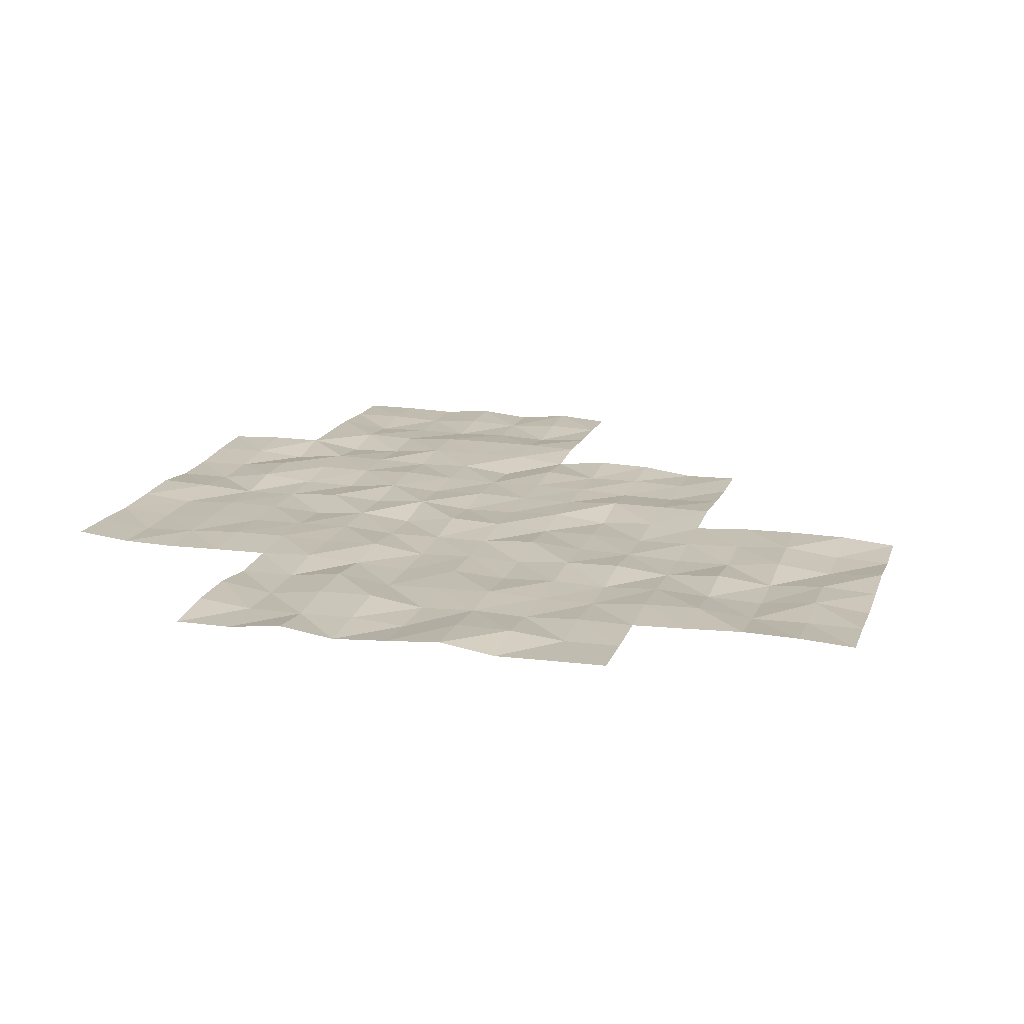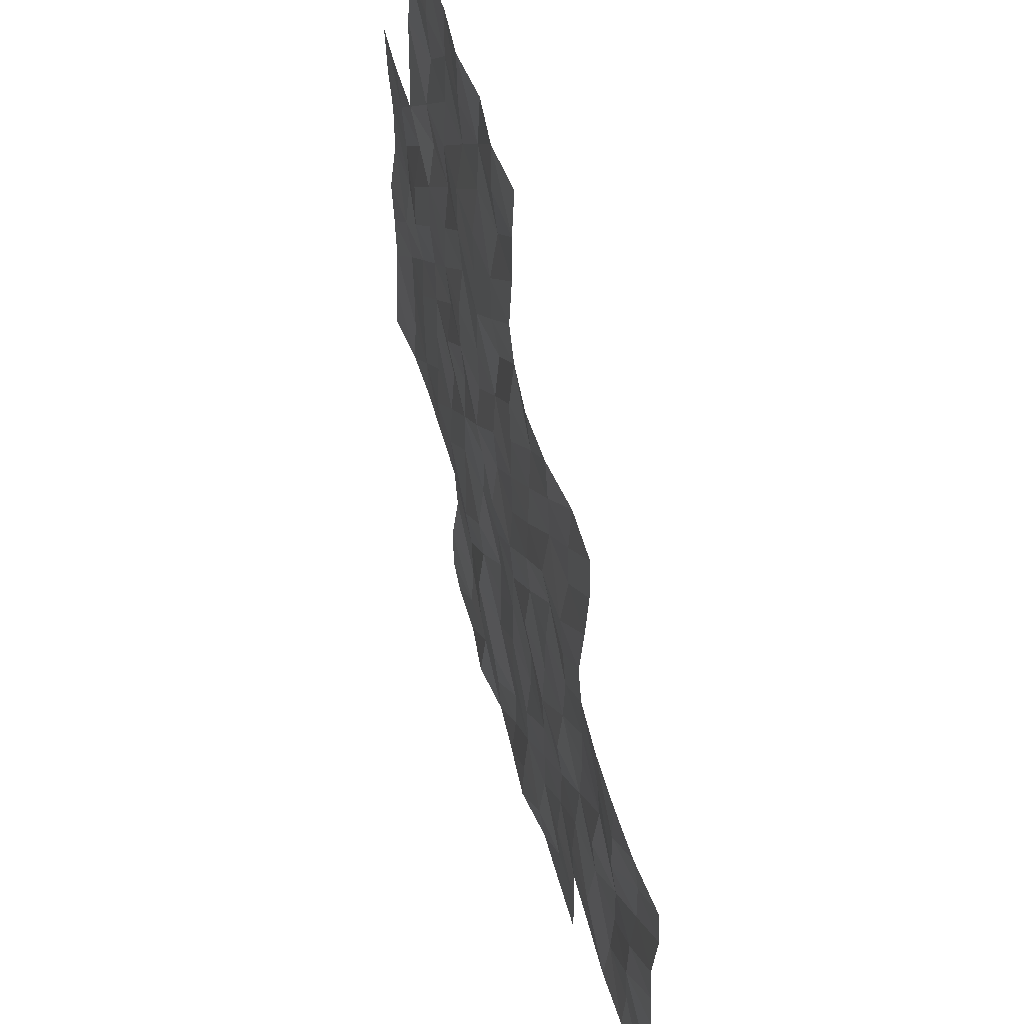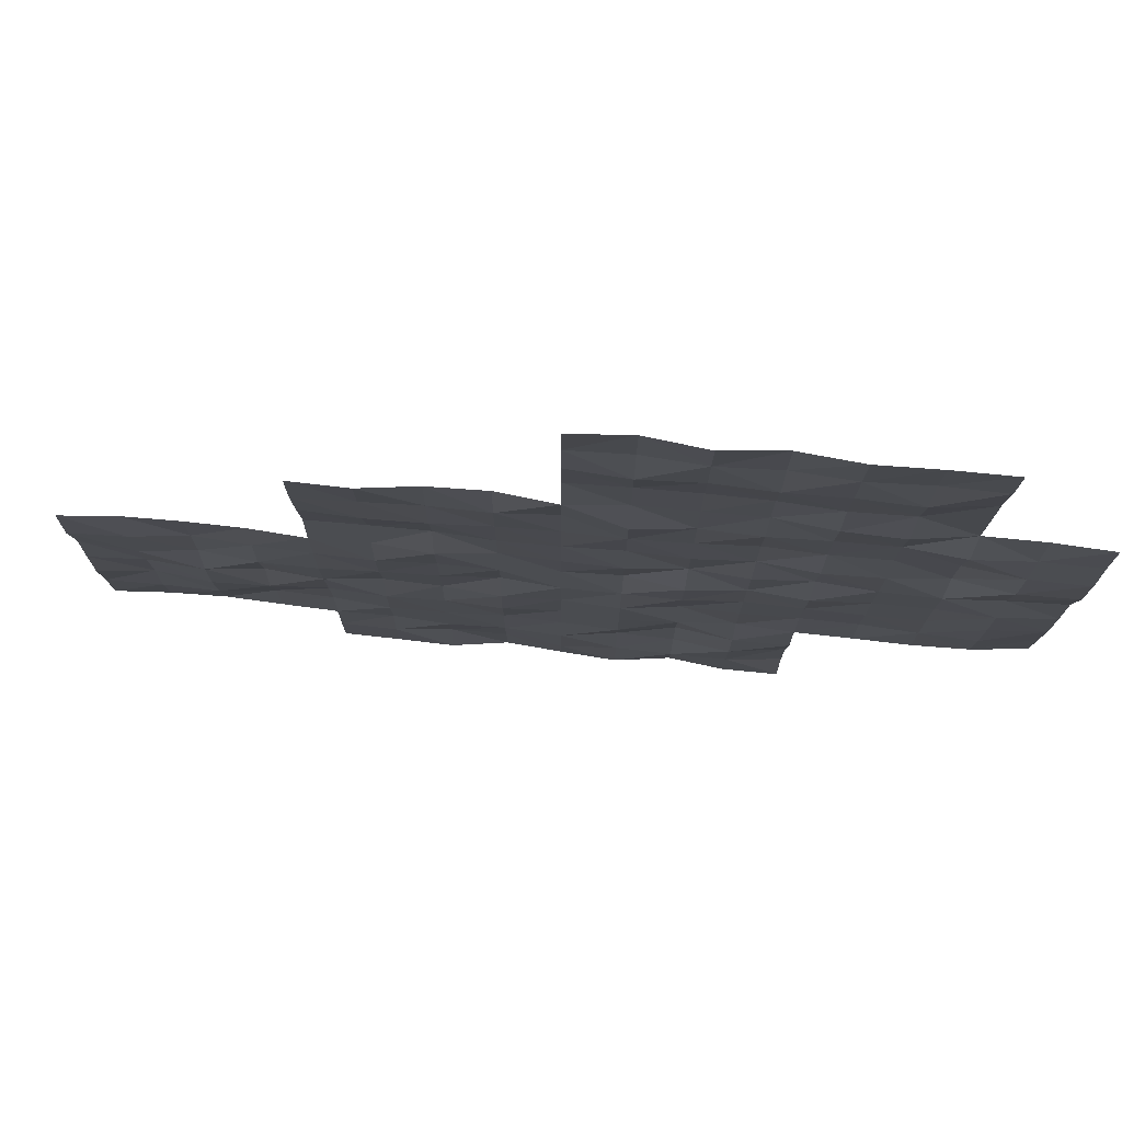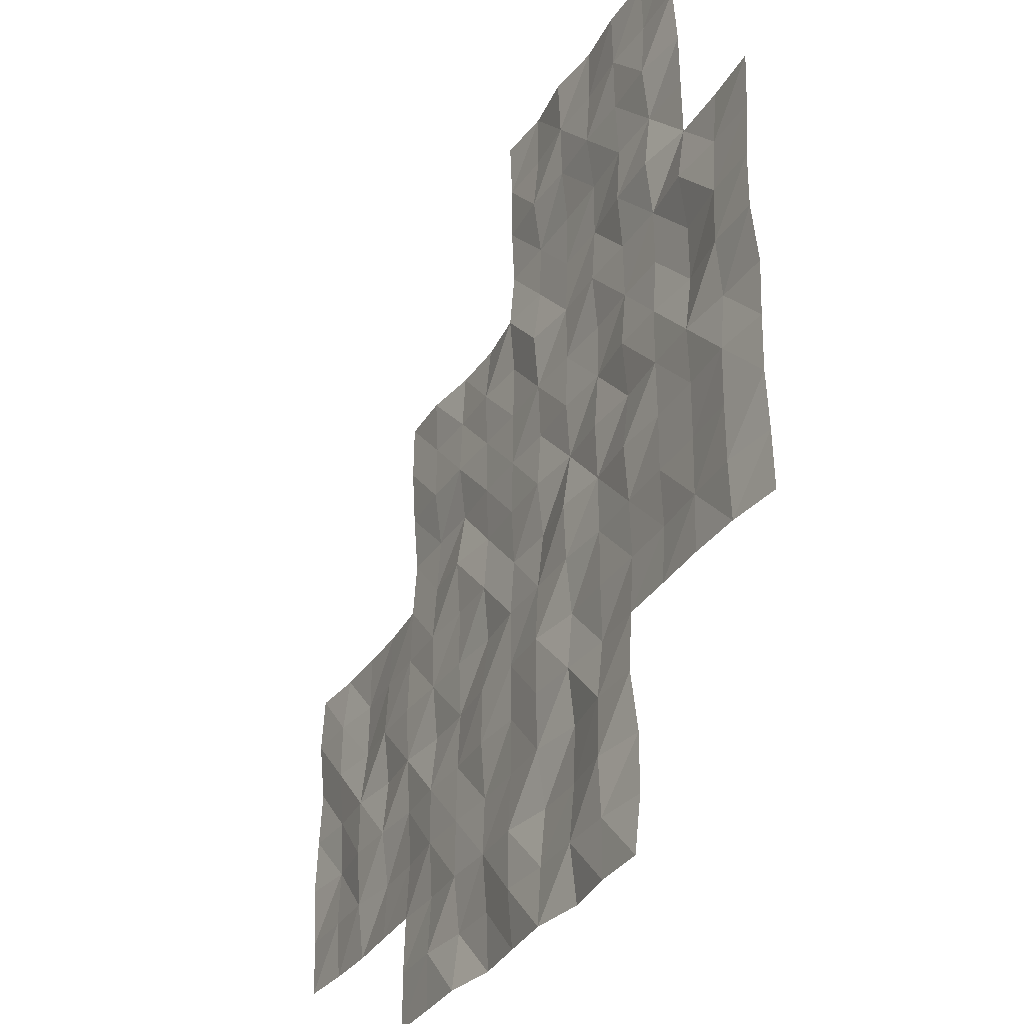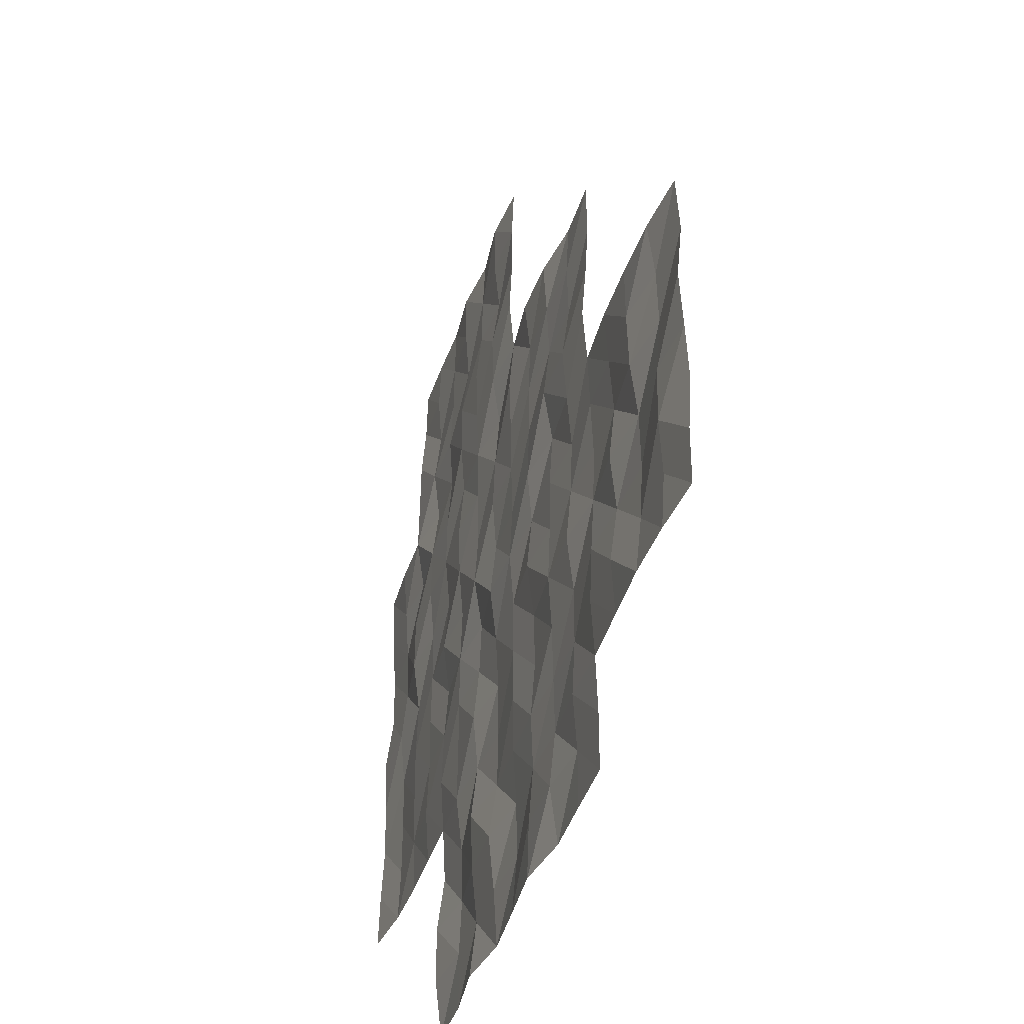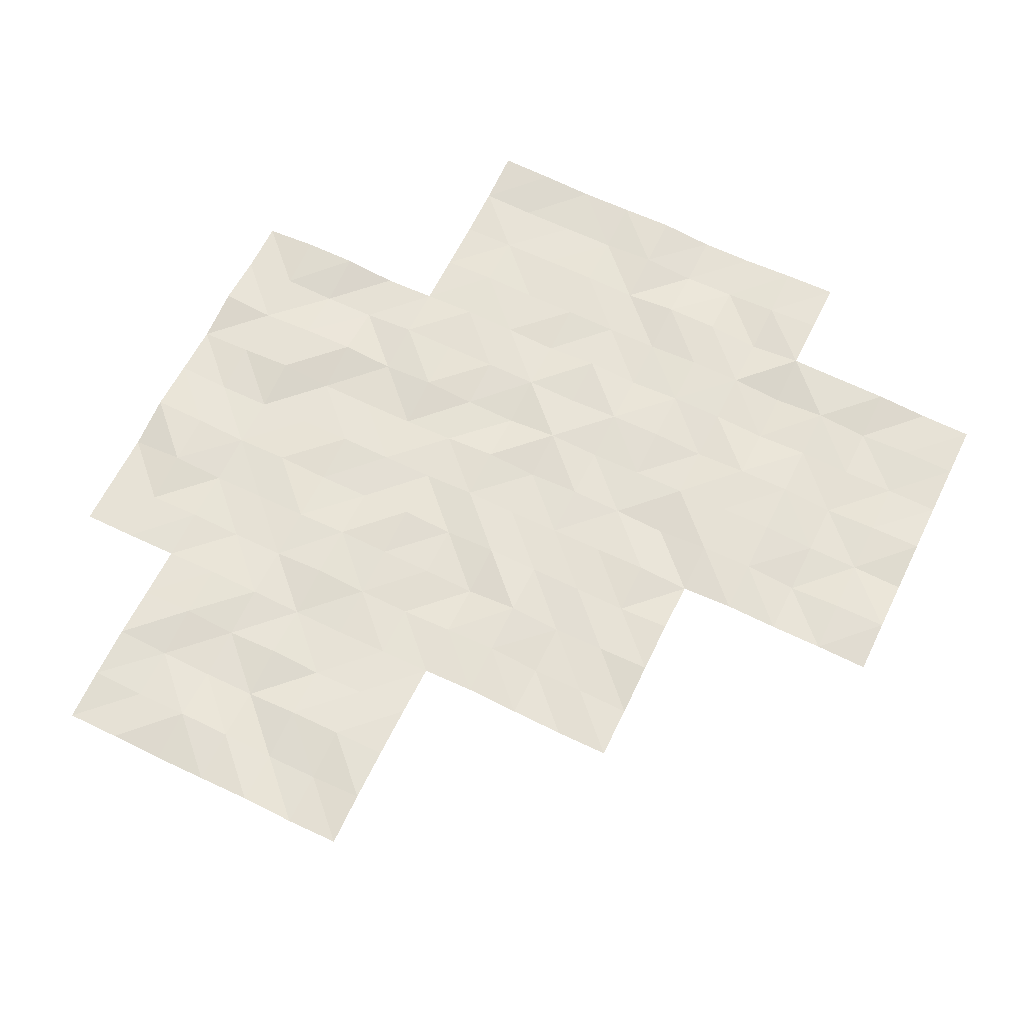
<metadata>
{"format":"obj","ext":"obj","renderer":"f3d","projection":"perspective","resolution":1024,"background":"white","views":[{"elev":17.2,"azim":-163.8,"up":"+Y"},{"elev":54.0,"azim":-106.3,"up":"+Z"},{"elev":77.9,"azim":5.4,"up":"+Z"},{"elev":-31.7,"azim":63.0,"up":"+Z"},{"elev":-40.5,"azim":-107.5,"up":"+Z"},{"elev":64.3,"azim":-64.0,"up":"+Y"}]}
</metadata>
<code>
o Lake_ripples
v 25.05 -0.2038 -45.05
v 35 -0.3079 -57.5
v 42.5 -0.1365 -55
v 42.5 -0.1484 -50
v 32.5 -0.3154 -60
v 45 -0.1634 -52.5
v 45 -0.2697 -47.5
v 40 -0.3064 -62.5
v 40 -0.2479 -57.5
v 40 -0.187 -52.5
v 40 -0.2142 -47.5
v 40 -0.2633 -45
v 45 -0.3063 -45
v 35 -0.2375 -52.5
v 30 -0.2306 -62.5
v 30 -0.1968 -57.5
v 47.5 -0.2802 -45
v 32.5 -0.1232 -55
v 37.5 -0.3057 -65
v 37.5 -0.2419 -60
v 37.5 -0.3104 -55
v 37.5 -0.155 -50
v 35 -0.2225 -62.5
v 30 -0.2404 -55
v 30 -0.311 -60
v 50 -0.2127 -57.5
v 35 -0.2893 -50
v 35 -0.2267 -55
v 35 -0.2046 -60
v 35 -0.2561 -65
v 50 -0.3018 -52.5
v 40 -0.2622 -50
v 40 -0.2234 -55
v 40 -0.2288 -60
v 40 -0.2163 -65
v 45 -0.2786 -50
v 45 -0.1571 -55
v 45 -0.2312 -60
v 45 -0.2775 -65
v 45 -0.1376 -62.5
v 50 -0.1907 -50
v 50 -0.1529 -55
v 50 -0.1186 -60
v 42.5 -0.3127 -45
v 45 -0.2095 -57.5
v 42.5 -0.2493 -60
v 42.5 -0.1277 -65
v 47.5 -0.1251 -50
v 47.5 -0.2717 -55
v 47.5 -0.2751 -60
v 47.5 -0.2305 -57.5
v 47.5 -0.1372 -52.5
v 47.5 -0.1605 -47.5
v 42.5 -0.1518 -62.5
v 42.5 -0.2647 -57.5
v 42.5 -0.1797 -52.5
v 42.5 -0.2379 -47.5
v 37.5 -0.2815 -62.5
v 37.5 -0.2274 -57.5
v 37.5 -0.2689 -52.5
v 32.5 -0.1257 -62.5
v 32.5 -0.1585 -57.5
v 33.75 -0.2752 -60
v 40 -0.2434 -61.25
v 43.75 -0.1819 -57.5
v 41.25 -0.2528 -57.5
v 42.5 -0.3103 -56.25
v 47.5 -0.248 -58.75
v 43.75 -0.1407 -50
v 38.75 -0.2994 -60
v 38.75 -0.126 -50
v 50 -0.1916 -56.25
v 50 -0.2255 -51.25
v 45 -0.2893 -61.25
v 43.75 -0.195 -45
v 40 -0.1682 -56.25
v 40 -0.1562 -51.25
v 35 -0.1565 -61.25
v 35 -0.3059 -51.25
v 48.75 -0.2505 -60
v 42.5 -0.1485 -58.75
v 43.75 -0.3166 -62.5
v 41.25 -0.1237 -62.5
v 42.5 -0.1189 -61.25
v 42.5 -0.2637 -63.75
v 45 -0.1822 -51.25
v 30 -0.2604 -58.75
v 48.75 -0.1935 -55
v 46.25 -0.3137 -47.5
v 45 -0.2956 -56.25
v 35 -0.143 -53.75
v 35 -0.2721 -58.75
v 35 -0.2587 -63.75
v 48.75 -0.1305 -50
v 47.5 -0.2574 -46.25
v 40 -0.1588 -48.75
v 40 -0.2005 -53.75
v 40 -0.2479 -58.75
v 40 -0.3147 -63.75
v 43.75 -0.2732 -65
v 47.5 -0.1466 -48.75
v 45 -0.207 -48.75
v 45 -0.2652 -53.75
v 45 -0.1646 -58.75
v 45 -0.1427 -63.75
v 43.75 -0.1641 -60
v 48.75 -0.2857 -52.5
v 50 -0.3034 -53.75
v 50 -0.1515 -58.75
v 46.25 -0.2779 -45
v 43.75 -0.2305 -55
v 33.75 -0.143 -55
v 38.75 -0.1689 -55
v 38.75 -0.1185 -65
v 46.25 -0.1546 -52.5
v 45 -0.2859 -46.25
v 31.25 -0.1363 -55
v 31.25 -0.1725 -60
v 47.5 -0.2982 -51.25
v 36.25 -0.3139 -50
v 36.25 -0.208 -55
v 36.25 -0.2747 -60
v 36.25 -0.2762 -65
v 47.5 -0.1254 -53.75
v 41.25 -0.1517 -50
v 41.25 -0.2462 -55
v 41.25 -0.3139 -60
v 41.25 -0.3014 -65
v 48.75 -0.3069 -57.5
v 46.25 -0.3116 -50
v 46.25 -0.2459 -55
v 46.25 -0.2479 -60
v 41.25 -0.1701 -45
v 46.25 -0.2321 -57.5
v 40 -0.2142 -46.25
v 35 -0.2617 -56.25
v 30 -0.238 -61.25
v 30 -0.3113 -56.25
v 47.5 -0.2269 -56.25
v 42.5 -0.2128 -53.75
v 42.5 -0.1786 -51.25
v 41.25 -0.2145 -52.5
v 43.75 -0.1175 -52.5
v 42.5 -0.1187 -48.75
v 42.5 -0.2601 -46.25
v 41.25 -0.2939 -47.5
v 43.75 -0.2873 -47.5
v 37.5 -0.161 -63.75
v 37.5 -0.2628 -61.25
v 36.25 -0.2084 -62.5
v 38.75 -0.247 -62.5
v 37.5 -0.1814 -58.75
v 37.5 -0.2356 -56.25
v 36.25 -0.256 -57.5
v 38.75 -0.1469 -57.5
v 37.5 -0.1298 -53.75
v 37.5 -0.2201 -51.25
v 36.25 -0.2891 -52.5
v 38.75 -0.2101 -52.5
v 32.5 -0.2526 -61.25
v 31.25 -0.15 -62.5
v 33.75 -0.1781 -62.5
v 32.5 -0.2973 -58.75
v 32.5 -0.1278 -56.25
v 31.25 -0.2978 -57.5
v 33.75 -0.2928 -57.5
v 33.75 -0.2147 -56.25
v 31.25 -0.2736 -56.25
v 31.25 -0.2007 -58.75
v 33.75 -0.1182 -61.25
v 31.25 -0.2276 -61.25
v 38.75 -0.2408 -51.25
v 36.25 -0.2611 -51.25
v 36.25 -0.131 -53.75
v 38.75 -0.2548 -56.25
v 36.25 -0.2953 -56.25
v 36.25 -0.1476 -58.75
v 41.25 -0.3117 -58.75
v 46.25 -0.2237 -56.25
v 48.75 -0.2946 -56.25
v 46.25 -0.2388 -53.75
v 46.25 -0.1691 -51.25
v 41.25 -0.1239 -56.25
v 46.25 -0.1772 -58.75
v 48.75 -0.3011 -58.75
v 48.75 -0.3153 -53.75
v 43.75 -0.1922 -56.25
v 43.75 -0.2658 -63.75
v 43.75 -0.1831 -58.75
v 43.75 -0.1405 -53.75
v 43.75 -0.1338 -48.75
v 41.25 -0.1671 -53.75
v 38.75 -0.1549 -63.75
v 38.75 -0.2879 -58.75
v 38.75 -0.2046 -53.75
v 46.25 -0.1795 -48.75
v 41.25 -0.3115 -51.25
v 33.75 -0.1634 -58.75
v 48.75 -0.2133 -51.25
v 46.25 -0.2356 -46.25
v 43.75 -0.2197 -51.25
v 43.75 -0.2899 -61.25
v 41.25 -0.2952 -61.25
v 41.25 -0.2347 -63.75
v 36.25 -0.2824 -63.75
v 43.75 -0.2084 -46.25
v 41.25 -0.174 -46.25
v 41.25 -0.1296 -48.75
v 36.25 -0.2708 -61.25
v 38.75 -0.2089 -61.25
f 64 151 210
f 209 58 150
f 208 4 125
f 145 146 207
f 116 147 206
f 205 19 123
f 85 128 204
f 84 83 203
f 74 82 202
f 201 6 143
f 95 89 200
f 73 107 199
f 92 63 198
f 141 142 197
f 196 48 130
f 195 33 113
f 98 70 194
f 193 35 114
f 192 3 126
f 102 69 191
f 190 37 111
f 104 106 189
f 188 39 100
f 187 45 65
f 108 88 186
f 109 80 185
f 68 132 184
f 67 66 183
f 182 52 115
f 181 49 131
f 180 26 129
f 139 134 179
f 178 46 127
f 152 122 177
f 153 154 176
f 175 9 155
f 156 121 174
f 173 60 158
f 172 10 159
f 160 161 171
f 78 162 170
f 169 5 118
f 168 62 165
f 136 166 167
f 167 62 164
f 112 164 18
f 28 167 112
f 138 165 16
f 24 168 138
f 117 164 168
f 87 118 25
f 16 169 87
f 165 163 169
f 170 61 160
f 63 160 5
f 29 170 63
f 171 15 137
f 118 137 25
f 118 160 171
f 157 159 60
f 22 172 157
f 32 172 71
f 79 158 14
f 27 173 79
f 120 157 173
f 91 121 28
f 14 174 91
f 60 174 158
f 175 59 153
f 21 175 153
f 113 76 175
f 136 154 2
f 28 176 136
f 21 176 121
f 92 122 29
f 154 92 2
f 154 152 177
f 98 127 34
f 66 98 9
f 55 178 66
f 179 45 90
f 131 90 37
f 131 139 179
f 180 51 139
f 49 180 139
f 88 72 180
f 103 131 37
f 6 181 103
f 115 124 181
f 182 6 86
f 36 182 86
f 48 182 130
f 76 66 9
f 126 76 33
f 3 183 126
f 184 38 104
f 45 184 104
f 134 68 184
f 68 80 50
f 129 68 51
f 26 185 129
f 186 49 124
f 107 124 52
f 31 186 107
f 187 55 67
f 3 187 67
f 37 187 111
f 85 100 47
f 82 85 54
f 40 188 82
f 81 106 46
f 65 81 55
f 65 104 189
f 190 3 140
f 56 190 140
f 6 190 143
f 191 4 144
f 57 191 144
f 147 102 191
f 97 126 33
f 142 97 10
f 142 140 192
f 148 114 19
f 151 148 58
f 151 99 193
f 194 20 152
f 155 152 59
f 9 194 155
f 156 113 21
f 60 195 156
f 159 97 195
f 196 36 102
f 7 196 102
f 53 196 89
f 77 142 10
f 32 197 77
f 125 141 197
f 163 63 5
f 166 163 62
f 166 92 198
f 119 107 52
f 48 199 119
f 41 199 94
f 116 89 7
f 110 116 13
f 17 200 110
f 201 56 141
f 69 141 4
f 69 86 201
f 202 54 84
f 46 202 84
f 38 202 106
f 203 8 64
f 34 203 64
f 46 203 127
f 99 128 35
f 8 204 99
f 54 204 83
f 205 30 93
f 150 93 23
f 58 205 150
f 145 147 57
f 75 145 44
f 13 206 75
f 135 146 11
f 133 135 12
f 133 145 207
f 96 125 32
f 11 208 96
f 57 208 146
f 209 23 78
f 29 209 78
f 122 149 209
f 149 151 58
f 20 210 149
f 34 210 70
f 64 8 151
f 209 149 58
f 208 144 4
f 145 57 146
f 116 7 147
f 205 148 19
f 85 47 128
f 84 54 83
f 74 40 82
f 201 86 6
f 95 53 89
f 73 31 107
f 92 29 63
f 141 56 142
f 196 101 48
f 195 97 33
f 98 34 70
f 193 99 35
f 192 140 3
f 102 36 69
f 190 103 37
f 104 38 106
f 188 105 39
f 187 90 45
f 108 42 88
f 109 43 80
f 68 50 132
f 67 55 66
f 182 119 52
f 181 124 49
f 180 72 26
f 139 51 134
f 178 81 46
f 152 20 122
f 153 59 154
f 175 76 9
f 156 21 121
f 173 157 60
f 172 77 10
f 160 61 161
f 78 23 162
f 169 163 5
f 168 164 62
f 136 2 166
f 167 166 62
f 112 167 164
f 28 136 167
f 138 168 165
f 24 117 168
f 117 18 164
f 87 169 118
f 16 165 169
f 165 62 163
f 170 162 61
f 63 170 160
f 29 78 170
f 171 161 15
f 118 171 137
f 118 5 160
f 157 172 159
f 22 71 172
f 32 77 172
f 79 173 158
f 27 120 173
f 120 22 157
f 91 174 121
f 14 158 174
f 60 156 174
f 175 155 59
f 21 113 175
f 113 33 76
f 136 176 154
f 28 121 176
f 21 153 176
f 92 177 122
f 154 177 92
f 154 59 152
f 98 178 127
f 66 178 98
f 55 81 178
f 179 134 45
f 131 179 90
f 131 49 139
f 180 129 51
f 49 88 180
f 88 42 72
f 103 181 131
f 6 115 181
f 115 52 124
f 182 115 6
f 36 130 182
f 48 119 182
f 76 183 66
f 126 183 76
f 3 67 183
f 184 132 38
f 45 134 184
f 134 51 68
f 68 185 80
f 129 185 68
f 26 109 185
f 186 88 49
f 107 186 124
f 31 108 186
f 187 65 55
f 3 111 187
f 37 90 187
f 85 188 100
f 82 188 85
f 40 105 188
f 81 189 106
f 65 189 81
f 65 45 104
f 190 111 3
f 56 143 190
f 6 103 190
f 191 69 4
f 57 147 191
f 147 7 102
f 97 192 126
f 142 192 97
f 142 56 140
f 148 193 114
f 151 193 148
f 151 8 99
f 194 70 20
f 155 194 152
f 9 98 194
f 156 195 113
f 60 159 195
f 159 10 97
f 196 130 36
f 7 89 196
f 53 101 196
f 77 197 142
f 32 125 197
f 125 4 141
f 163 198 63
f 166 198 163
f 166 2 92
f 119 199 107
f 48 94 199
f 41 73 199
f 116 200 89
f 110 200 116
f 17 95 200
f 201 143 56
f 69 201 141
f 69 36 86
f 202 82 54
f 46 106 202
f 38 74 202
f 203 83 8
f 34 127 203
f 46 84 203
f 99 204 128
f 8 83 204
f 54 85 204
f 205 123 30
f 150 205 93
f 58 148 205
f 145 206 147
f 75 206 145
f 13 116 206
f 135 207 146
f 133 207 135
f 133 44 145
f 96 208 125
f 11 146 208
f 57 144 208
f 209 150 23
f 29 122 209
f 122 20 149
f 149 210 151
f 20 70 210
f 34 64 210

</code>
